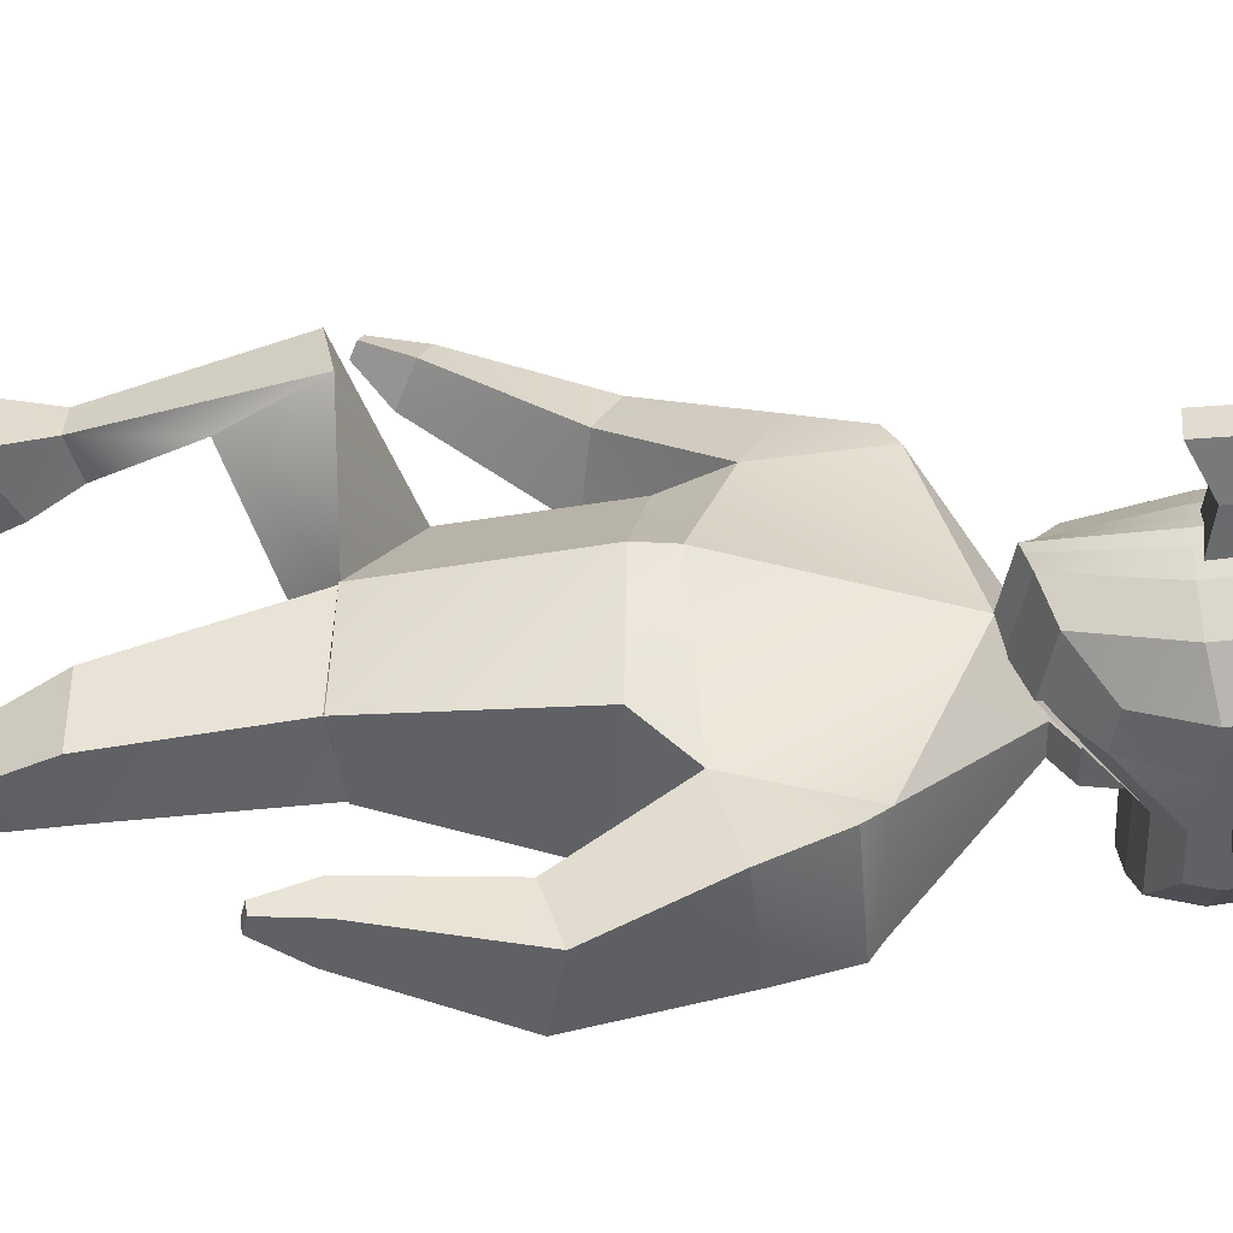
<metadata>
{"format":"obj","ext":"obj","renderer":"f3d","projection":"perspective","resolution":1024,"background":"white","views":[{"elev":39.4,"azim":94.6,"up":"+Z"}]}
</metadata>
<code>
o Cube.001
v 0.2725 4.67 0.2539
v 0.2725 4.395 0.2539
v 0.2725 4.67 0.5286
v 0.2715 4.394 0.5299
v -0.2918 4.67 0.2539
v -0.2918 4.395 0.2539
v -0.2918 4.67 0.5286
v -0.2918 4.395 0.5286
v -0.009636 4.67 0.6201
v -0.009636 4.395 0.6201
v -0.009636 4.67 0.2539
v -0.009636 4.395 0.2539
f 2 3 1
f 9 8 7
f 8 5 7
f 12 1 11
f 7 11 9
f 4 12 10
f 8 12 6
f 3 11 1
f 6 11 5
f 4 9 3
f 2 4 3
f 9 10 8
f 8 6 5
f 12 2 1
f 7 5 11
f 4 2 12
f 8 10 12
f 3 9 11
f 6 12 11
f 4 10 9
o Cube_Cube.002
v 0.8494 3.256 -0.2158
v 0.5528 2.455 -0.2876
v 0.8472 3.252 0.3051
v 0.5434 2.457 0.3705
v 0.5245 1.628 -0.09768
v 0.5306 1.571 0.253
v 0.5192 1.63 -0.09242
v 0.526 1.566 0.2485
v 0.6259 0.8633 -0.1416
v 0.6389 0.8001 0.1435
v 0.2958 0.8718 -0.2247
v 0.3123 0.7767 0.2099
v 0.3431 0.02496 -0.4837
v 0.3317 0.01117 -0.1541
v 0.6279 0.01598 -0.4262
v 0.6453 -0.005325 -0.1976
v 0.6367 2.753 -0.2489
v 0.6837 2.706 0.2638
v 0.9668 3.204 -0.2063
v 0.9409 3.158 0.3124
v 1.027 2.911 -0.2731
v 1.067 2.854 0.2402
v 1.146 1.607 -0.003346
v 1.15 1.659 0.1997
v 1.307 1.645 -0.01641
v 1.311 1.698 0.1866
v 1.253 1.426 0.1097
v 1.255 1.445 0.1841
v 1.312 1.44 0.1049
v 1.313 1.459 0.1794
v 1.026 2.243 0.1176
v 1.296 2.357 0.09989
v 1.006 2.243 -0.2448
v 1.286 2.295 -0.2597
v 0.3439 -0.1101 -0.4997
v 0.3248 -0.1119 -0.1546
v 0.6258 -0.1228 -0.4306
v 0.6379 -0.1281 -0.1969
v 0.3131 -0.0569 0.1245
v 0.6035 -0.07195 0.1221
v 0.3106 -0.1121 0.1247
v 0.601 -0.1271 0.1222
v 0.4124 0.1737 -0.1792
v 0.5837 0.1838 -0.2118
v 0.3945 0.2172 -0.367
v 0.5532 0.2125 -0.3362
v 0.1502 3.714 0.05239
v 0.1489 3.716 -0.0951
v 0.2721 3.812 -0.09268
v 0.2972 3.804 0.1599
v 0.2929 3.81 -0.1072
v 0.07496 3.629 0.1555
v 0.07487 3.629 -0.1116
v 0.02815 3.635 0.1761
v 0.07495 3.629 0.02193
v 0.02815 3.635 -0.1697
v 0.2057 3.815 -0.08499
v 0.206 3.815 0.02083
v 0.2726 3.811 0.05482
v -0.4158 3.909 0.311
v -0.5238 4.574 0.3113
v -0.5238 4.133 -0.2718
v -0.5238 4.507 -0.2245
v -0.2033 3.995 -0.5411
v -0.3823 4.037 -0.4602
v -0.3823 4.64 -0.3834
v -0.2033 4.697 -0.4518
v -0.2743 3.718 0.481
v -0.09529 3.635 0.5542
v -0.2033 4.823 0.5514
v -0.3823 4.749 0.4791
v -0.5245 4.131 -0.06098
v -0.4165 3.879 0.1393
v -0.5245 4.589 0.1437
v -0.5245 4.584 -0.07672
v -0.2033 4.849 -0.1756
v -0.2033 4.858 0.2376
v -0.3823 4.771 -0.1459
v -0.3823 4.779 0.2093
v -0.3824 4.031 -0.1203
v -0.2744 3.662 0.2049
v -0.2033 3.988 -0.1456
v -0.09531 3.57 0.233
v -0.5245 4.265 0.3676
v -0.5245 4.255 -0.2899
v -0.3823 4.249 0.5755
v -0.3823 4.233 -0.4945
v -0.2033 4.222 -0.581
v -0.5266 4.261 0.149
v -0.5266 4.26 -0.071
v -0.3793 4.027 -0.1146
v -0.3793 3.731 0.2039
v -0.2069 3.986 -0.1376
v -0.2069 3.645 0.2296
v 0.2777 3.947 -0.09264
v 0.278 3.947 0.05485
v 0.3066 4.05 0.16
v -0.5243 4.354 0.3513
v -0.5243 4.328 -0.271
v -0.3823 4.394 0.5476
v -0.3823 4.351 -0.4623
v -0.2033 4.36 -0.5436
v -0.526 4.356 0.1475
v -0.526 4.354 -0.07265
v -0.5244 4.223 -0.2851
v -0.2033 4.101 0.6358
v -0.3823 4.128 0.5516
v -0.3823 4.181 -0.4855
v -0.2033 4.163 -0.5705
v -0.5261 4.179 0.1475
v -0.5261 4.226 -0.06836
v -0.5244 4.19 0.3537
v -0.2033 4.41 0.6311
v -0.2033 4.241 0.6636
v -0.1607 4.072 0.2691
v 0.08487 4.072 0.2691
v 0.05085 4.147 0.8572
v 0.05085 4.425 0.8966
v -0.09519 4.026 1.064
v 0.01938 4.206 1.089
v 0.01938 4.026 1.064
v -0.1607 4.46 0.2691
v 0.08487 4.46 0.2691
v -0.1267 4.425 0.8966
v -0.1267 4.147 0.8572
v -0.09519 4.206 1.089
v -0.6715 4.59 0.1437
v -0.6715 4.585 -0.07673
v -0.673 4.357 0.1475
v -0.6736 4.262 0.149
v -0.673 4.355 -0.07266
v -0.6736 4.261 -0.07101
v -0.9941 4.618 0.09144
v -0.9941 4.615 -0.02146
v -0.9948 4.498 0.09337
v -0.9952 4.45 0.09416
v -0.9948 4.497 -0.01938
v -0.9952 4.449 -0.01853
v -1.136 4.476 0.051
v -1.136 4.476 0.02133
v -1.137 4.445 0.05151
v -1.137 4.432 0.05171
v -1.137 4.445 0.02188
v -1.137 4.432 0.0221
v -0.5241 4.464 0.3313
v -0.5241 4.418 -0.2477
v -0.2033 4.616 0.5913
v -0.3823 4.571 0.5133
v -0.3823 4.495 -0.4228
v -0.2033 4.528 -0.4977
v -0.5253 4.472 0.1456
v -0.5253 4.469 -0.07469
v -0.6723 4.473 0.1456
v -0.6723 4.47 -0.0747
v -0.9945 4.558 0.09241
v -0.9945 4.556 -0.02042
v -1.137 4.461 0.05126
v -1.137 4.46 0.02161
v -0.08422 4.718 -0.479
v -0.04579 3.603 0.5832
v -0.08422 3.978 -0.5727
v -0.08422 4.851 0.58
v -0.08422 4.88 -0.1871
v -0.08422 4.89 0.2488
v -0.08422 3.968 -0.156
v -0.0458 3.535 0.2441
v -0.08422 4.219 -0.6156
v -0.08422 4.364 -0.576
v -0.08422 4.156 -0.6043
v -0.08422 4.238 0.6986
v -0.08422 4.416 0.6643
v -0.08422 4.09 0.6692
v -0.08422 4.633 0.6222
v -0.08422 4.541 -0.5275
v -0.876 3.236 -0.2171
v -0.5691 2.369 -0.3496
v -0.8797 3.237 0.3036
v -0.5834 2.453 0.2721
v -0.01844 3.574 -0.3151
v -0.01845 2.423 -0.4424
v -0.01842 3.534 0.3222
v -0.01845 2.423 0.5306
v -0.5484 1.47 -0.09377
v -0.5873 1.744 0.1007
v -0.01726 1.518 -0.2056
v -0.02089 1.54 0.3144
v -0.5421 1.459 -0.08903
v -0.5845 1.755 0.08205
v -0.01688 1.518 -0.1949
v -0.02149 1.546 0.3062
v -0.678 1.166 0.6164
v -0.7221 1.416 0.7622
v -0.341 1.114 0.6045
v -0.4051 1.498 0.8287
v -0.3521 0.5015 0.2251
v -0.3073 0.3447 0.5279
v -0.6299 0.4603 0.3005
v -0.6237 0.3428 0.5056
v -0.6238 2.722 -0.1964
v -0.01946 2.591 0.5307
v -0.7272 2.721 0.3118
v -0.01432 2.593 -0.4425
v -0.9635 3.155 -0.2356
v -1.001 3.165 0.2861
v -1.001 2.852 -0.2764
v -1.111 2.853 0.2296
v -1.166 1.561 0.1214
v -1.212 1.636 0.3119
v -1.319 1.599 0.06969
v -1.365 1.674 0.2601
v -1.3 1.395 0.2275
v -1.317 1.423 0.2973
v -1.356 1.409 0.2085
v -1.373 1.437 0.2783
v -1.036 2.224 0.1914
v -1.305 2.31 0.1295
v -0.9628 2.192 -0.1633
v -1.229 2.252 -0.2291
v -0.3475 0.409 0.1737
v -0.2996 0.2355 0.4609
v -0.6216 0.3465 0.2497
v -0.6151 0.2279 0.4383
v -0.2644 0.1373 0.7259
v -0.5538 0.111 0.7361
v -0.2615 0.09036 0.6969
v -0.5509 0.06404 0.7071
v -0.4131 0.6277 0.5265
v -0.5866 0.6189 0.5067
v -0.4175 0.6887 0.3385
v -0.5712 0.6623 0.3814
v -0.1875 3.714 0.05239
v -0.01865 3.641 0.1967
v -0.1874 3.714 -0.09511
v -0.01866 3.721 -0.1592
v -0.01895 3.817 -0.1567
v -0.3344 3.804 -0.1073
v -0.01845 3.816 -0.2233
v -0.1121 3.628 0.1555
v -0.112 3.629 -0.1116
v -0.01856 3.641 -0.2277
v -0.06536 3.634 0.1761
v -0.112 3.628 0.02193
v -0.06529 3.635 -0.1697
v -0.01845 3.816 0.2071
v -0.2439 3.814 -0.08498
v -0.2438 3.814 0.02082
v -0.01885 3.819 -0.1309
v -0.01845 3.816 0.2011
v -0.3104 3.81 -0.09268
v -0.3103 3.81 0.05482
v -0.3344 3.804 0.1599
v 0.3789 3.909 0.311
v 0.4869 4.574 0.3113
v 0.4869 4.133 -0.2718
v 0.4869 4.507 -0.2245
v -0.01845 3.586 0.5992
v -0.01845 4.866 0.5959
v -0.01845 3.969 -0.5901
v -0.01845 4.73 -0.494
v 0.1664 3.995 -0.5411
v 0.3454 4.037 -0.4602
v 0.3454 4.64 -0.3834
v 0.1664 4.697 -0.4518
v 0.2374 3.718 0.481
v 0.05838 3.635 0.5542
v 0.1664 4.823 0.5514
v 0.3454 4.749 0.4791
v 0.4876 4.131 -0.06098
v 0.3796 3.879 0.1393
v 0.4876 4.589 0.1437
v 0.4876 4.584 -0.07672
v -0.01845 3.516 0.2502
v -0.01845 3.958 -0.1618
v -0.01845 4.897 -0.1935
v -0.01845 4.907 0.2549
v 0.1664 4.849 -0.1756
v 0.1664 4.858 0.2376
v 0.3454 4.771 -0.1459
v 0.3454 4.779 0.2093
v 0.3455 4.031 -0.1203
v 0.2375 3.662 0.2049
v 0.1664 3.988 -0.1456
v 0.0584 3.57 0.233
v 0.4876 4.265 0.3676
v 0.4876 4.255 -0.2899
v -0.01845 4.217 -0.6346
v 0.3454 4.249 0.5755
v 0.3454 4.233 -0.4945
v 0.1664 4.222 -0.581
v 0.4897 4.261 0.149
v 0.4897 4.26 -0.071
v 0.3424 4.027 -0.1146
v 0.3424 3.731 0.2039
v 0.1699 3.986 -0.1376
v 0.1699 3.645 0.2296
v -0.3155 3.946 -0.09265
v -0.3154 3.946 0.05485
v -0.01845 3.953 -0.1567
v -0.3438 4.049 0.16
v -0.01845 4.061 0.2012
v -0.01845 4.061 0.2071
v 0.4874 4.354 0.3513
v 0.4874 4.328 -0.271
v -0.01845 4.366 -0.5939
v 0.3454 4.394 0.5476
v 0.3454 4.351 -0.4623
v 0.1664 4.36 -0.5436
v 0.4891 4.356 0.1475
v 0.4891 4.354 -0.07265
v 0.4874 4.223 -0.2851
v -0.01845 4.152 -0.6229
v 0.3454 4.128 0.5516
v 0.3454 4.181 -0.4855
v 0.1664 4.163 -0.5705
v 0.4892 4.179 0.1475
v 0.4892 4.226 -0.06836
v 0.4874 4.19 0.3537
v -0.01845 4.419 0.6826
v -0.01845 4.237 0.7179
v 0.1664 4.41 0.6311
v 0.1664 4.241 0.6636
v -0.01845 4.084 0.6877
v 0.1664 4.101 0.6358
v 0.1238 4.072 0.2691
v -0.1218 4.072 0.2691
v -0.08776 4.147 0.8572
v -0.08776 4.425 0.8966
v 0.05828 4.206 1.089
v -0.05629 4.026 1.064
v 0.1238 4.46 0.2691
v -0.1218 4.46 0.2691
v 0.08974 4.425 0.8966
v 0.08974 4.147 0.8572
v 0.05828 4.026 1.064
v -0.05629 4.206 1.089
v 0.6346 4.59 0.1437
v 0.6346 4.585 -0.07673
v 0.6361 4.357 0.1475
v 0.6367 4.262 0.149
v 0.6361 4.355 -0.07266
v 0.6367 4.261 -0.07101
v 0.9572 4.618 0.09144
v 0.9572 4.615 -0.02146
v 0.9579 4.498 0.09337
v 0.9582 4.45 0.09416
v 0.9579 4.497 -0.01938
v 0.9582 4.449 -0.01853
v 1.099 4.476 0.051
v 1.099 4.476 0.02133
v 1.1 4.445 0.05151
v 1.1 4.432 0.05171
v 1.1 4.445 0.02188
v 1.1 4.432 0.0221
v 0.4872 4.464 0.3313
v 0.4872 4.418 -0.2477
v -0.01845 4.548 -0.544
v -0.01845 4.642 0.6392
v 0.1664 4.616 0.5913
v 0.3454 4.571 0.5133
v 0.3454 4.495 -0.4228
v 0.1664 4.528 -0.4977
v 0.4884 4.472 0.1456
v 0.4884 4.469 -0.07469
v 0.6354 4.473 0.1456
v 0.6354 4.47 -0.0747
v 0.9576 4.558 0.09241
v 0.9576 4.556 -0.02042
v 1.1 4.461 0.05126
v 1.1 4.46 0.02161
v 0.04731 4.718 -0.479
v 0.008882 3.603 0.5832
v 0.04731 3.978 -0.5727
v 0.04731 4.851 0.58
v 0.04731 4.88 -0.1871
v 0.04731 4.89 0.2488
v 0.04732 3.968 -0.156
v 0.008888 3.535 0.2441
v 0.04731 4.219 -0.6156
v 0.04731 4.364 -0.576
v 0.04731 4.156 -0.6043
v 0.04731 4.238 0.6986
v 0.04731 4.416 0.6643
v 0.04731 4.09 0.6692
v 0.04731 4.633 0.6222
v 0.04731 4.541 -0.5275
v -0.01845 4.411 -0.4699
v -0.01845 4.204 -0.4301
v -0.01845 4.21 -0.3969
v -0.01845 4.428 -0.439
f 13 59 15
f 30 193 212
f 198 20 18
f 16 17 14
f 30 32 15
f 191 29 214
f 192 17 197
f 194 18 16
f 19 23 201
f 18 19 17
f 197 19 201
f 55 28 56
f 20 24 22
f 202 23 24
f 20 21 19
f 27 47 25
f 57 26 55
f 56 27 58
f 57 27 25
f 214 14 192
f 14 30 16
f 16 212 194
f 31 34 33
f 13 33 29
f 15 31 13
f 43 38 44
f 35 40 36
f 43 35 36
f 45 37 35
f 44 37 46
f 40 41 42
f 37 39 35
f 37 42 41
f 36 42 38
f 33 44 46
f 33 45 29
f 29 43 30
f 34 43 44
f 49 48 47
f 50 52 54
f 25 48 26
f 28 49 27
f 52 53 54
f 26 52 28
f 48 51 26
f 48 54 53
f 23 58 57
f 21 56 58
f 23 55 24
f 22 55 56
f 59 61 71
f 191 60 13
f 193 59 244
f 60 247 61
f 59 71 260
f 68 246 65
f 59 64 67
f 59 66 64
f 256 71 62
f 247 69 61
f 71 69 62
f 62 69 70
f 62 70 71
f 70 61 71
f 164 75 158
f 171 368 186
f 160 73 157
f 284 172 178
f 91 73 83
f 176 82 174
f 89 83 82
f 93 72 85
f 95 80 93
f 185 82 159
f 159 83 160
f 75 161 158
f 78 162 161
f 77 94 92
f 92 105 103
f 74 92 84
f 92 85 84
f 78 88 79
f 88 91 89
f 79 175 171
f 175 89 176
f 75 90 78
f 90 86 91
f 173 285 177
f 285 178 177
f 73 163 157
f 115 142 101
f 101 123 122
f 124 101 122
f 99 121 120
f 97 120 117
f 126 119 118
f 98 124 119
f 179 323 181
f 102 117 123
f 105 104 103
f 93 106 95
f 95 105 94
f 93 103 104
f 108 312 109
f 61 310 107
f 256 109 313
f 62 108 109
f 61 108 71
f 102 142 144
f 110 101 96
f 99 114 100
f 97 113 99
f 125 98 126
f 112 96 98
f 179 316 298
f 102 111 97
f 123 74 84
f 173 323 270
f 119 72 80
f 184 81 172
f 118 80 81
f 74 120 77
f 77 121 76
f 72 122 85
f 122 84 85
f 182 118 184
f 183 126 182
f 127 135 128
f 135 129 128
f 137 138 136
f 134 137 136
f 135 136 130
f 128 137 127
f 136 132 130
f 129 131 137
f 129 132 133
f 133 138 131
f 166 149 168
f 139 146 145
f 86 140 139
f 116 166 164
f 102 143 116
f 86 165 163
f 150 155 149
f 167 151 169
f 144 148 150
f 141 148 142
f 139 167 165
f 143 150 149
f 169 152 170
f 153 156 154
f 146 151 145
f 149 170 168
f 150 154 156
f 148 153 154
f 168 152 146
f 169 155 153
f 165 147 141
f 147 169 153
f 163 141 115
f 164 140 87
f 140 168 146
f 157 115 110
f 113 162 114
f 158 113 111
f 125 160 112
f 125 398 159
f 112 157 110
f 180 368 316
f 116 158 111
f 114 186 180
f 330 185 183
f 330 182 331
f 331 184 334
f 334 172 268
f 76 181 173
f 100 180 179
f 100 181 121
f 177 95 94
f 76 177 94
f 286 176 287
f 171 286 271
f 369 174 185
f 287 174 269
f 178 81 95
f 79 186 162
f 159 401 185
f 125 400 399
f 185 400 183
f 243 187 189
f 213 193 189
f 196 202 198
f 188 196 190
f 216 213 189
f 211 191 214
f 197 188 192
f 196 194 190
f 205 199 201
f 195 200 196
f 197 199 195
f 210 239 240
f 200 206 202
f 202 205 201
f 203 200 199
f 207 233 209
f 239 207 241
f 209 240 242
f 207 242 241
f 188 214 192
f 190 211 188
f 190 212 213
f 218 215 217
f 211 215 187
f 187 216 189
f 222 227 228
f 220 223 219
f 227 219 229
f 229 221 230
f 221 228 230
f 224 225 223
f 223 221 219
f 225 222 221
f 222 224 220
f 217 228 218
f 229 217 211
f 227 211 213
f 218 227 213
f 232 233 231
f 234 236 210
f 232 207 208
f 233 210 209
f 236 237 235
f 236 208 210
f 235 232 208
f 232 238 234
f 205 242 203
f 203 240 204
f 239 205 206
f 204 239 206
f 243 261 245
f 245 191 187
f 193 243 189
f 245 247 246
f 260 262 243
f 251 246 255
f 254 250 243
f 243 253 244
f 256 263 262
f 257 247 261
f 247 259 260
f 262 257 261
f 263 258 257
f 260 313 256
f 263 262 258
f 258 261 257
f 375 267 283
f 368 382 397
f 371 265 279
f 383 284 389
f 291 265 282
f 387 278 289
f 289 279 291
f 264 293 281
f 276 295 293
f 396 278 385
f 370 279 278
f 372 267 367
f 373 274 372
f 273 294 272
f 292 306 294
f 266 292 273
f 281 292 280
f 288 274 275
f 288 291 290
f 386 275 382
f 386 289 288
f 290 267 274
f 290 282 283
f 384 285 270
f 389 285 388
f 374 265 366
f 351 320 302
f 328 302 327
f 329 302 296
f 326 300 325
f 325 297 322
f 324 333 335
f 329 299 324
f 323 390 392
f 322 303 328
f 286 271 368
f 305 306 304
f 307 293 295
f 306 295 294
f 293 304 292
f 310 308 309
f 310 260 247
f 308 247 261
f 256 311 263
f 263 309 262
f 262 308 261
f 330 316 334
f 303 351 302
f 302 314 296
f 300 319 318
f 297 318 315
f 299 332 333
f 296 317 299
f 390 316 391
f 303 315 321
f 334 323 285
f 266 328 280
f 384 323 392
f 264 324 276
f 277 395 383
f 276 335 277
f 266 325 322
f 273 326 325
f 264 327 329
f 280 327 281
f 335 393 395
f 333 394 393
f 337 342 336
f 338 343 337
f 340 345 344
f 342 345 336
f 339 342 343
f 345 337 336
f 347 344 339
f 346 338 345
f 338 347 339
f 340 341 346
f 377 358 352
f 348 355 349
f 282 349 283
f 377 321 375
f 352 303 321
f 376 282 374
f 364 359 358
f 378 360 354
f 353 357 351
f 357 350 351
f 378 348 376
f 352 359 353
f 380 361 360
f 365 362 363
f 360 355 354
f 381 358 379
f 359 363 357
f 357 362 356
f 361 379 355
f 364 380 362
f 356 376 350
f 356 380 378
f 350 374 320
f 349 375 283
f 349 379 377
f 330 368 316
f 320 366 314
f 318 373 372
f 318 367 315
f 332 371 370
f 398 332 370
f 317 366 371
f 391 368 397
f 321 367 375
f 319 397 373
f 330 396 369
f 393 330 331
f 395 331 334
f 383 334 268
f 272 392 326
f 301 391 319
f 392 301 326
f 295 388 294
f 272 388 384
f 286 387 386
f 286 382 271
f 369 385 269
f 287 385 387
f 277 389 295
f 397 275 373
f 400 398 401
f 401 370 396
f 332 400 394
f 400 396 394
f 13 60 59
f 30 15 193
f 198 202 20
f 16 18 17
f 30 34 32
f 191 13 29
f 192 14 17
f 194 198 18
f 19 21 23
f 18 20 19
f 197 17 19
f 55 26 28
f 20 202 24
f 202 201 23
f 20 22 21
f 27 49 47
f 57 25 26
f 56 28 27
f 57 58 27
f 214 29 14
f 14 29 30
f 16 30 212
f 31 32 34
f 13 31 33
f 15 32 31
f 43 36 38
f 35 39 40
f 43 45 35
f 45 46 37
f 44 38 37
f 40 39 41
f 37 41 39
f 37 38 42
f 36 40 42
f 33 34 44
f 33 46 45
f 29 45 43
f 34 30 43
f 49 50 48
f 50 28 52
f 25 47 48
f 28 50 49
f 52 51 53
f 26 51 52
f 48 53 51
f 48 50 54
f 23 21 58
f 21 22 56
f 23 57 55
f 22 24 55
f 59 60 61
f 191 246 60
f 193 15 59
f 60 246 247
f 260 244 59
f 71 256 260
f 252 246 68
f 246 60 65
f 65 60 67
f 60 59 67
f 59 244 66
f 247 259 69
f 71 61 69
f 70 69 61
f 164 87 75
f 171 271 368
f 160 83 73
f 284 268 172
f 91 86 73
f 176 89 82
f 89 91 83
f 93 80 72
f 95 81 80
f 185 174 82
f 159 82 83
f 75 78 161
f 78 79 162
f 77 76 94
f 92 94 105
f 74 77 92
f 92 93 85
f 78 90 88
f 88 90 91
f 79 88 175
f 175 88 89
f 75 87 90
f 90 87 86
f 173 270 285
f 285 284 178
f 73 86 163
f 115 141 142
f 101 102 123
f 124 96 101
f 99 100 121
f 97 99 120
f 126 98 119
f 98 96 124
f 179 298 323
f 102 97 117
f 105 106 104
f 93 104 106
f 95 106 105
f 93 92 103
f 108 107 310
f 310 312 108
f 312 313 109
f 61 247 310
f 256 62 109
f 62 71 108
f 61 107 108
f 102 101 142
f 110 115 101
f 99 113 114
f 97 111 113
f 125 112 98
f 112 110 96
f 179 180 316
f 102 116 111
f 123 117 74
f 173 181 323
f 119 124 72
f 184 118 81
f 118 119 80
f 74 117 120
f 77 120 121
f 72 124 122
f 122 123 84
f 182 126 118
f 183 125 126
f 127 134 135
f 135 130 129
f 137 131 138
f 134 127 137
f 135 134 136
f 128 129 137
f 136 138 132
f 129 133 131
f 129 130 132
f 133 132 138
f 166 143 149
f 139 140 146
f 86 87 140
f 116 143 166
f 102 144 143
f 86 139 165
f 150 156 155
f 167 145 151
f 144 142 148
f 141 147 148
f 139 145 167
f 143 144 150
f 169 151 152
f 153 155 156
f 146 152 151
f 149 155 170
f 150 148 154
f 148 147 153
f 168 170 152
f 169 170 155
f 165 167 147
f 147 167 169
f 163 165 141
f 164 166 140
f 140 166 168
f 157 163 115
f 113 161 162
f 158 161 113
f 125 159 160
f 125 399 398
f 112 160 157
f 180 186 368
f 116 164 158
f 114 162 186
f 330 369 185
f 330 183 182
f 331 182 184
f 334 184 172
f 76 121 181
f 100 114 180
f 100 179 181
f 177 178 95
f 76 173 177
f 286 175 176
f 171 175 286
f 369 269 174
f 287 176 174
f 178 172 81
f 79 171 186
f 159 398 401
f 125 183 400
f 185 401 400
f 243 245 187
f 213 212 193
f 196 200 202
f 188 195 196
f 216 218 213
f 211 187 191
f 197 195 188
f 196 198 194
f 205 203 199
f 195 199 200
f 197 201 199
f 210 208 239
f 200 204 206
f 202 206 205
f 203 204 200
f 207 231 233
f 239 208 207
f 209 210 240
f 207 209 242
f 188 211 214
f 190 213 211
f 190 194 212
f 218 216 215
f 211 217 215
f 187 215 216
f 222 220 227
f 220 224 223
f 227 220 219
f 229 219 221
f 221 222 228
f 224 226 225
f 223 225 221
f 225 226 222
f 222 226 224
f 217 230 228
f 229 230 217
f 227 229 211
f 218 228 227
f 232 234 233
f 234 238 236
f 232 231 207
f 233 234 210
f 236 238 237
f 236 235 208
f 235 237 232
f 232 237 238
f 205 241 242
f 203 242 240
f 239 241 205
f 204 240 239
f 243 262 261
f 245 246 191
f 193 244 243
f 245 261 247
f 243 244 260
f 260 256 262
f 245 246 251
f 246 252 255
f 243 245 254
f 245 251 254
f 243 250 253
f 257 259 247
f 262 263 257
f 260 312 313
f 258 262 261
f 375 367 267
f 368 271 382
f 371 366 265
f 383 268 284
f 291 279 265
f 387 385 278
f 289 278 279
f 264 276 293
f 276 277 295
f 396 370 278
f 370 371 279
f 372 274 267
f 373 275 274
f 273 292 294
f 292 304 306
f 266 280 292
f 281 293 292
f 288 290 274
f 288 289 291
f 386 288 275
f 386 387 289
f 290 283 267
f 290 291 282
f 384 388 285
f 389 284 285
f 374 282 265
f 351 350 320
f 328 303 302
f 329 327 302
f 326 301 300
f 325 300 297
f 324 299 333
f 329 296 299
f 323 298 390
f 322 297 303
f 368 369 287
f 369 269 287
f 368 287 286
f 305 307 306
f 307 305 293
f 306 307 295
f 293 305 304
f 309 311 312
f 311 313 312
f 312 310 309
f 310 312 260
f 308 310 247
f 256 313 311
f 263 311 309
f 262 309 308
f 298 323 316
f 323 334 316
f 334 331 330
f 303 353 351
f 302 320 314
f 300 301 319
f 297 300 318
f 299 317 332
f 296 314 317
f 390 298 316
f 303 297 315
f 323 270 285
f 285 284 334
f 284 268 334
f 266 322 328
f 384 270 323
f 264 329 324
f 277 335 395
f 276 324 335
f 266 273 325
f 273 272 326
f 264 281 327
f 280 328 327
f 335 333 393
f 333 332 394
f 337 343 342
f 338 339 343
f 340 346 345
f 342 344 345
f 339 344 342
f 345 338 337
f 347 340 344
f 346 341 338
f 338 341 347
f 340 347 341
f 377 379 358
f 348 354 355
f 282 348 349
f 377 352 321
f 352 353 303
f 376 348 282
f 364 365 359
f 378 380 360
f 353 359 357
f 357 356 350
f 378 354 348
f 352 358 359
f 380 381 361
f 365 364 362
f 360 361 355
f 381 364 358
f 359 365 363
f 357 363 362
f 361 381 379
f 364 381 380
f 356 378 376
f 356 362 380
f 350 376 374
f 349 377 375
f 349 355 379
f 330 369 368
f 320 374 366
f 318 319 373
f 318 372 367
f 332 317 371
f 398 399 332
f 317 314 366
f 391 316 368
f 321 315 367
f 319 391 397
f 330 394 396
f 393 394 330
f 395 393 331
f 383 395 334
f 272 384 392
f 301 390 391
f 392 390 301
f 295 389 388
f 272 294 388
f 286 287 387
f 286 386 382
f 369 396 385
f 287 269 385
f 277 383 389
f 397 382 275
f 400 399 398
f 401 398 370
f 332 399 400
f 400 401 396

</code>
